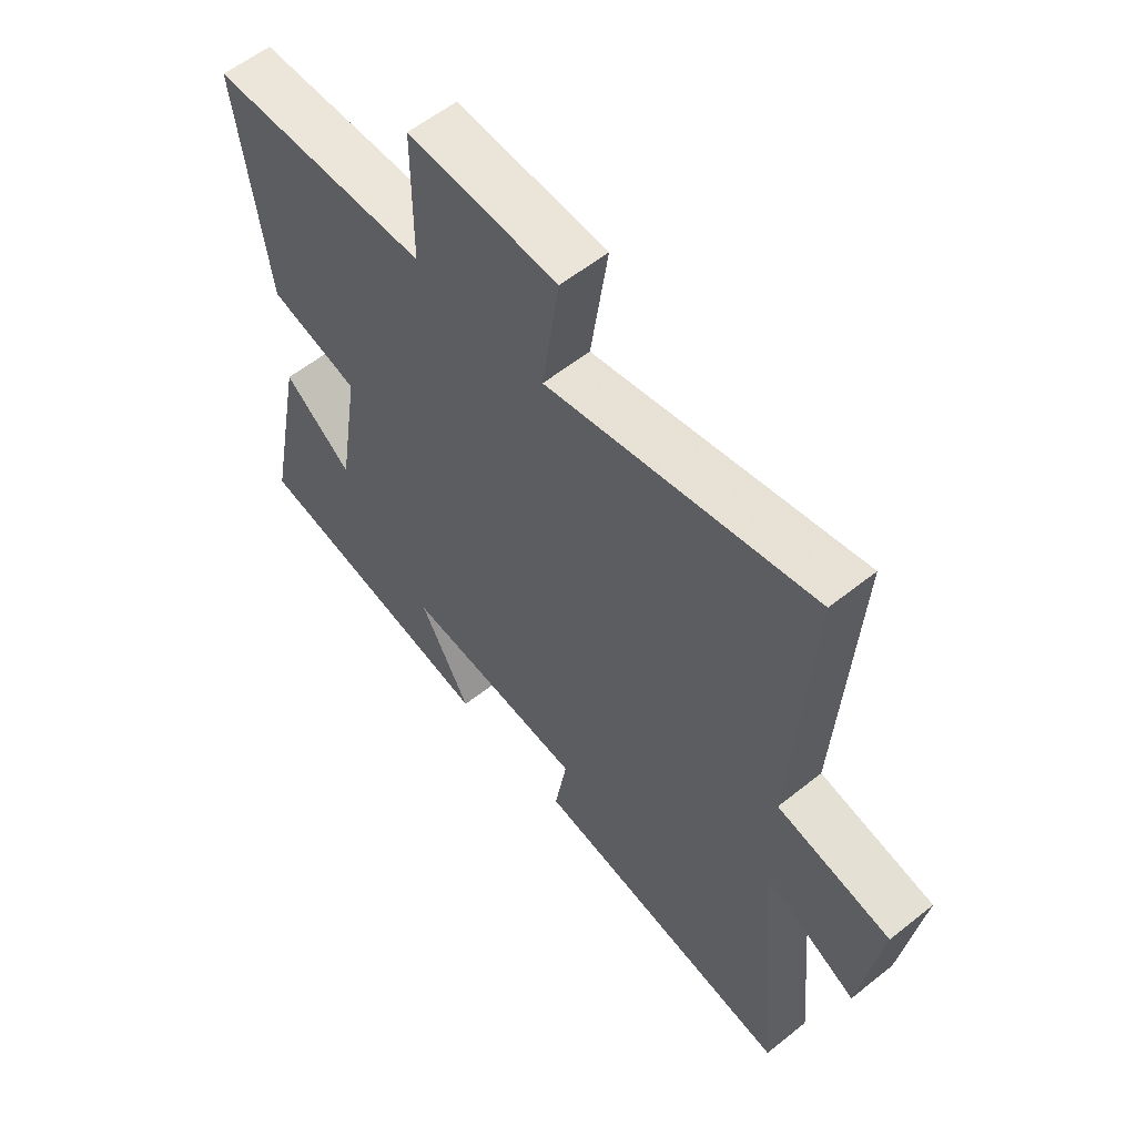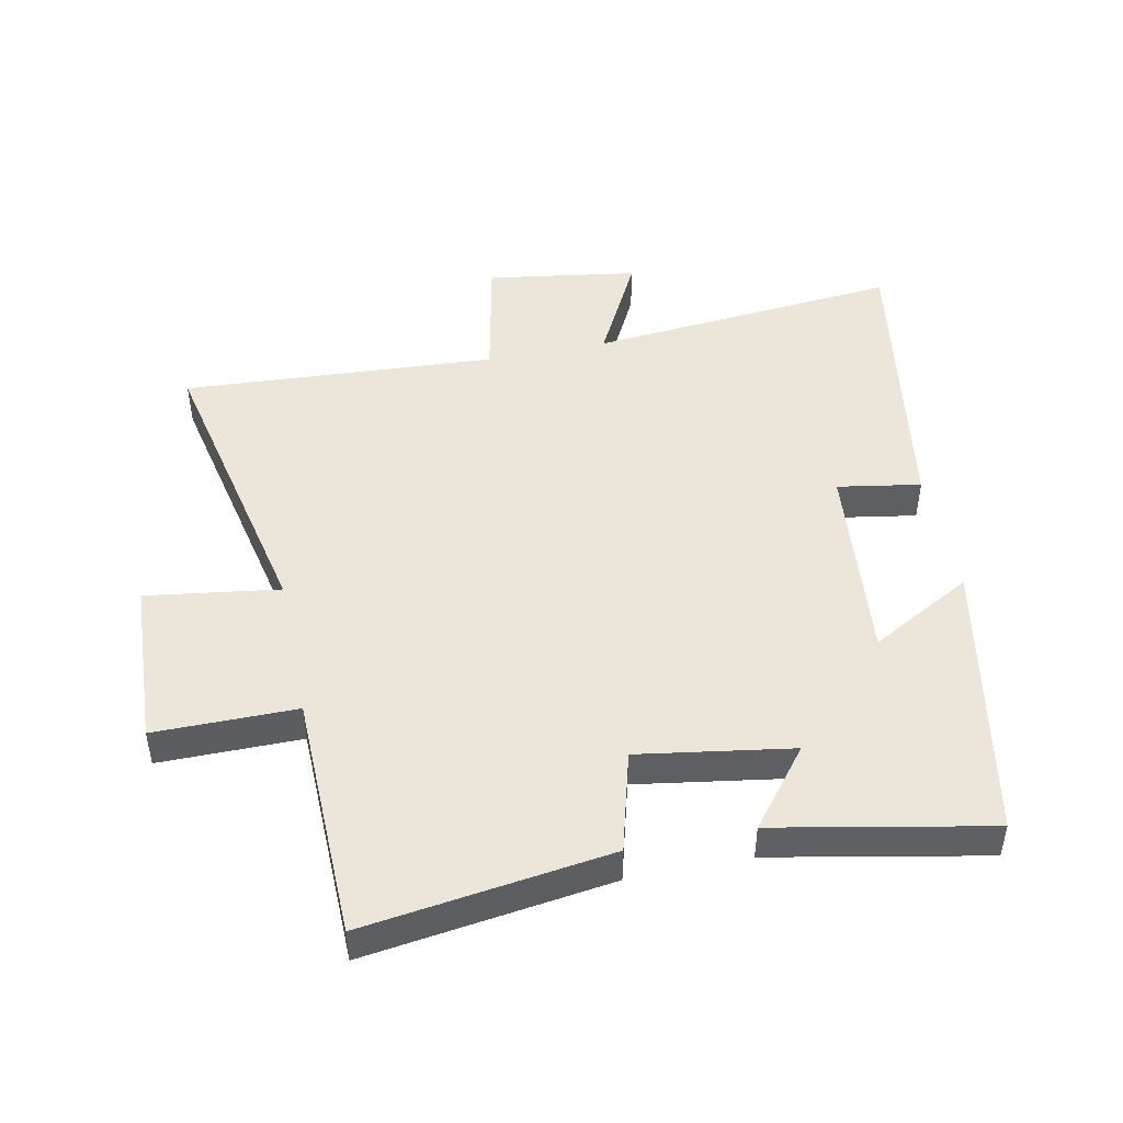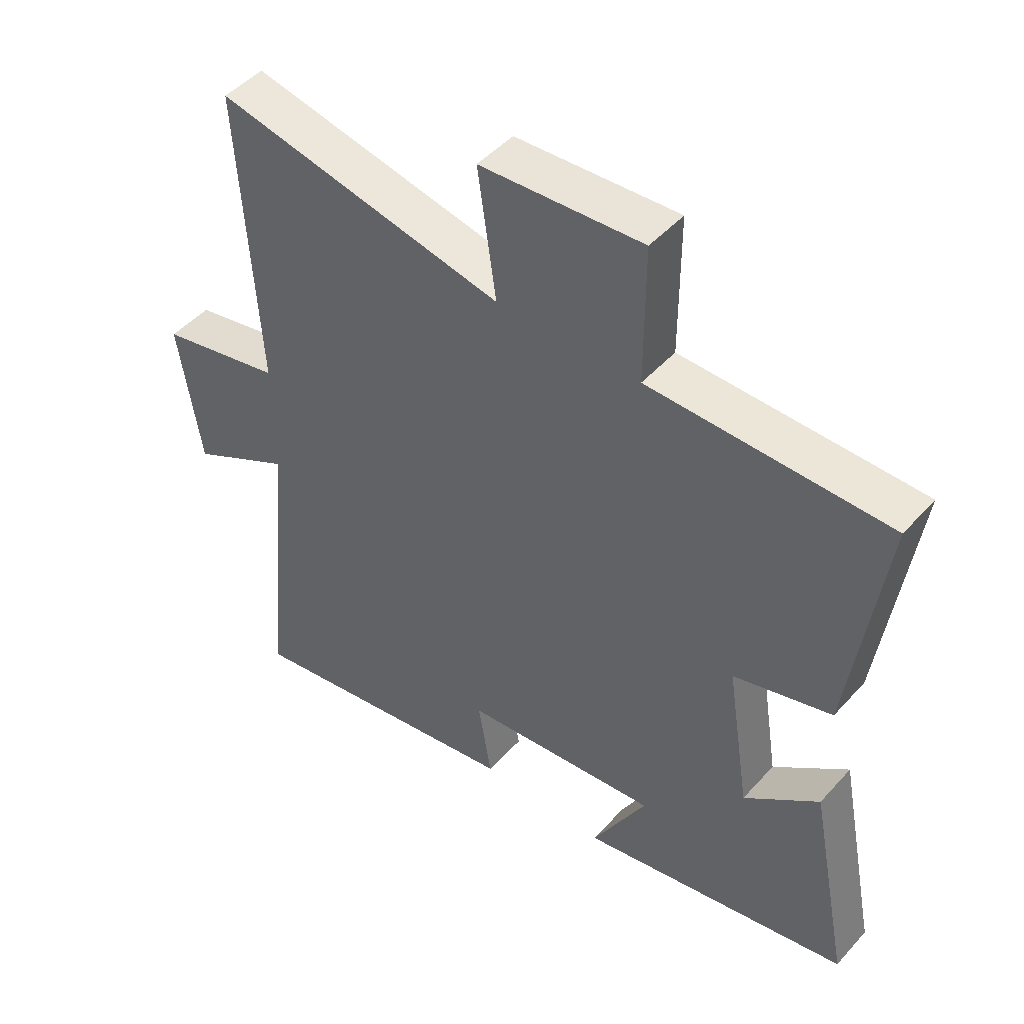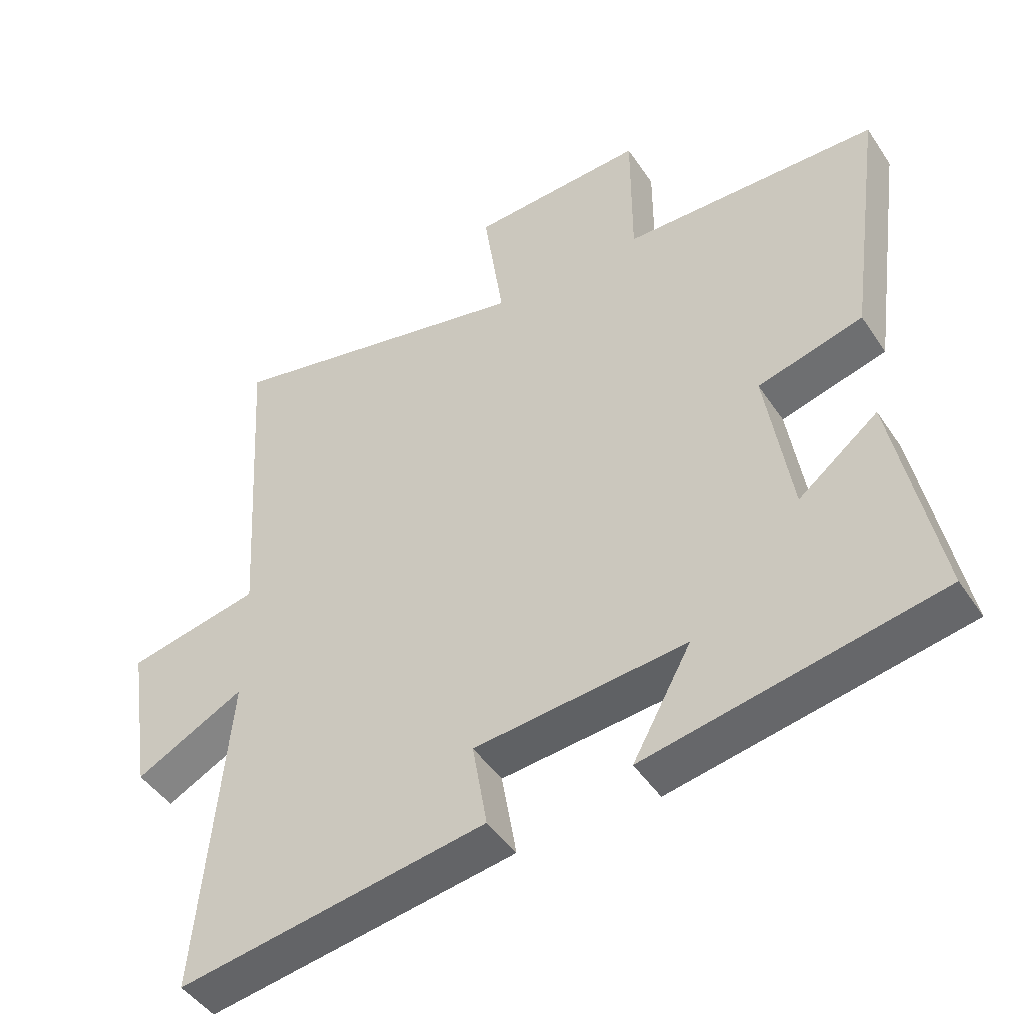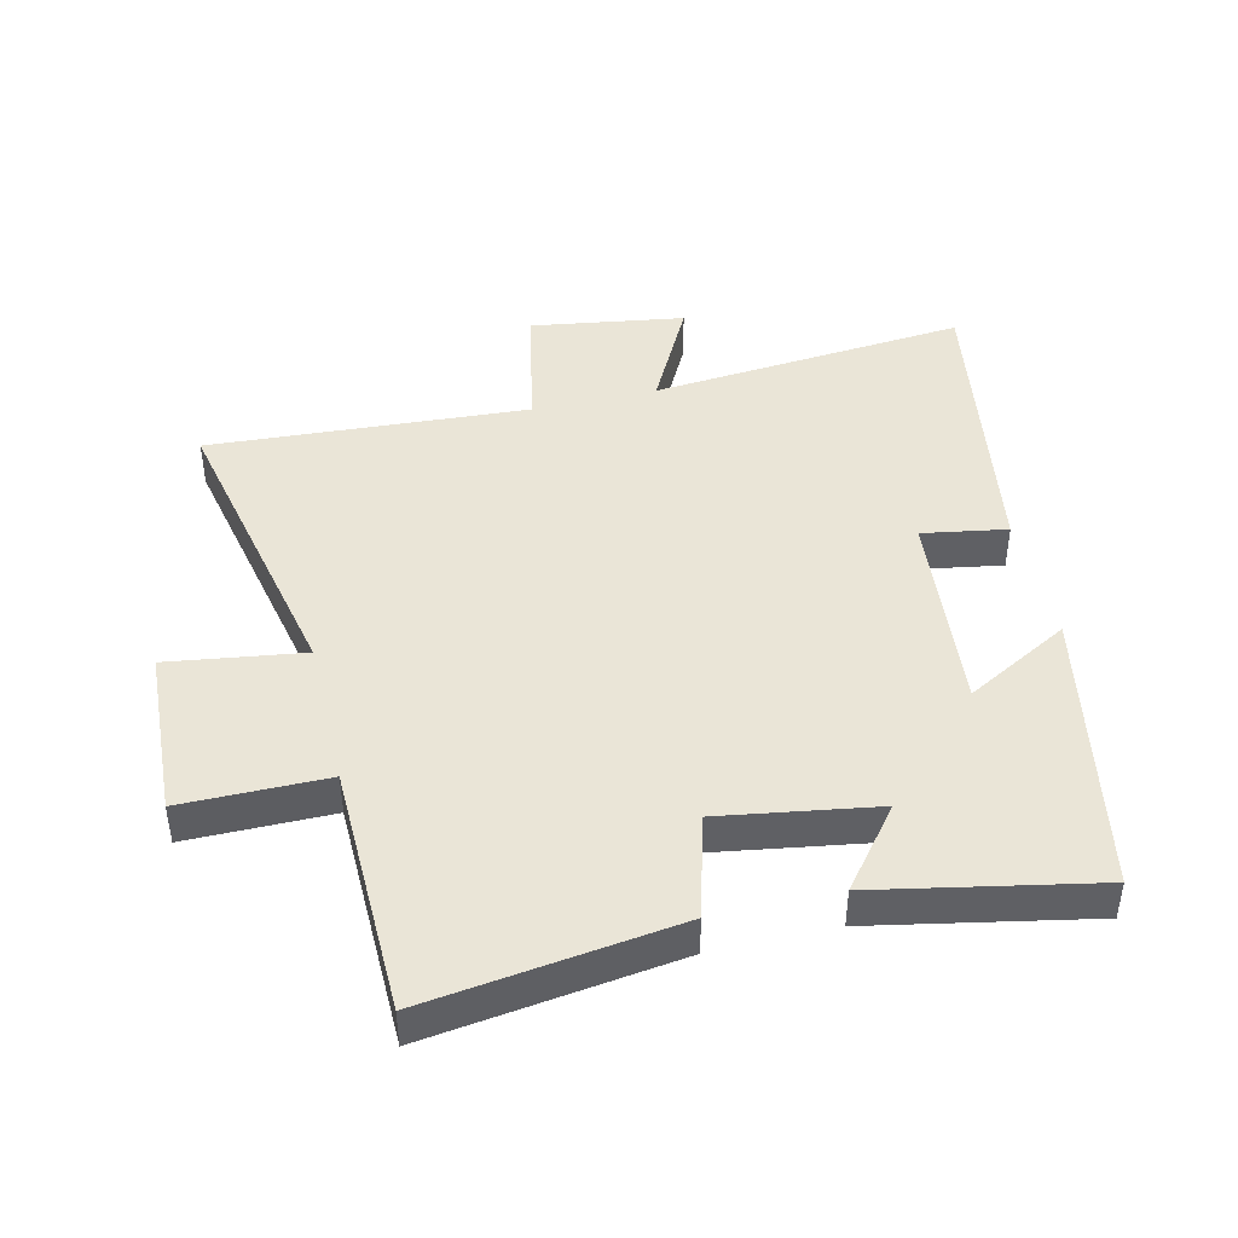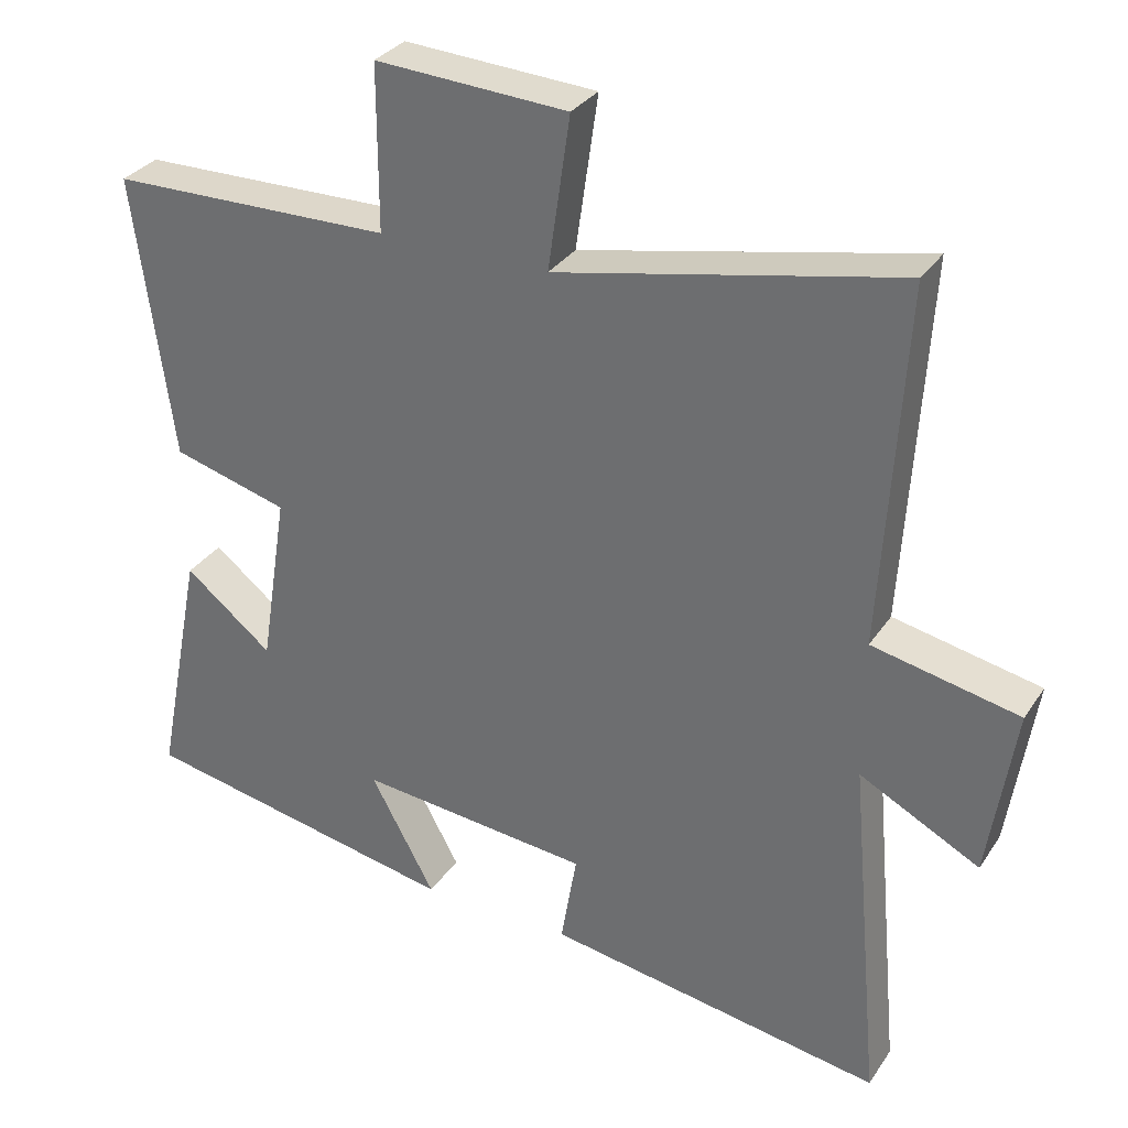
<metadata>
{"format":"obj","ext":"obj","renderer":"f3d","projection":"perspective","resolution":1024,"background":"white","views":[{"elev":57.8,"azim":-129.7,"up":"+Z"},{"elev":47.6,"azim":78.4,"up":"+Y"},{"elev":47.2,"azim":39.4,"up":"+Z"},{"elev":-46.0,"azim":31.8,"up":"+Z"},{"elev":44.2,"azim":76.7,"up":"+Y"},{"elev":31.7,"azim":-151.8,"up":"+Z"}]}
</metadata>
<code>
v -0.53 0.07 0.599
v -0.064 0.07 0.5
v -0.094 0.07 0.709
v 0.168 0.07 0.723
v 0.168 0.07 0.5
v 0.553 0.07 0.492
v 0.5 0.07 0.106
v 0.342 0.07 0.063
v 0.38 0.07 -0.177
v 0.5 0.07 -0.082
v 0.566 0.07 -0.417
v 0.126 0.07 -0.5
v 0.214 0.07 -0.34
v -0.104 0.07 -0.37
v -0.082 0.07 -0.5
v -0.544 0.07 -0.573
v -0.5 0.07 -0.085
v -0.664 0.07 -0.17
v -0.7 0.07 0.066
v -0.5 0.07 0.107
v -0.53 0 0.599
v -0.064 0 0.5
v -0.094 0 0.709
v 0.168 0 0.723
v 0.168 0 0.5
v 0.553 0 0.492
v 0.5 0 0.106
v 0.342 0 0.063
v 0.38 0 -0.177
v 0.5 0 -0.082
v 0.566 0 -0.417
v 0.126 0 -0.5
v 0.214 0 -0.34
v -0.104 0 -0.37
v -0.082 0 -0.5
v -0.544 0 -0.573
v -0.5 0 -0.085
v -0.664 0 -0.17
v -0.7 0 0.066
v -0.5 0 0.107
f 17 18 19 20
f 14 15 16 17
f 13 14 17 20
f 10 11 12 13
f 9 10 13
f 8 9 13 20
f 5 6 7 8
f 5 8 20
f 2 3 4 5
f 2 5 20
f 1 2 20
f 40 39 38 37
f 37 36 35 34
f 40 37 34 33
f 33 32 31 30
f 33 30 29
f 40 33 29 28
f 28 27 26 25
f 40 28 25
f 25 24 23 22
f 40 25 22
f 40 22 21
f 1 21 22 2
f 2 22 23 3
f 3 23 24 4
f 4 24 25 5
f 5 25 26 6
f 6 26 27 7
f 7 27 28 8
f 8 28 29 9
f 9 29 30 10
f 10 30 31 11
f 11 31 32 12
f 12 32 33 13
f 13 33 34 14
f 14 34 35 15
f 15 35 36 16
f 16 36 37 17
f 17 37 38 18
f 18 38 39 19
f 19 39 40 20
f 20 40 21 1

</code>
